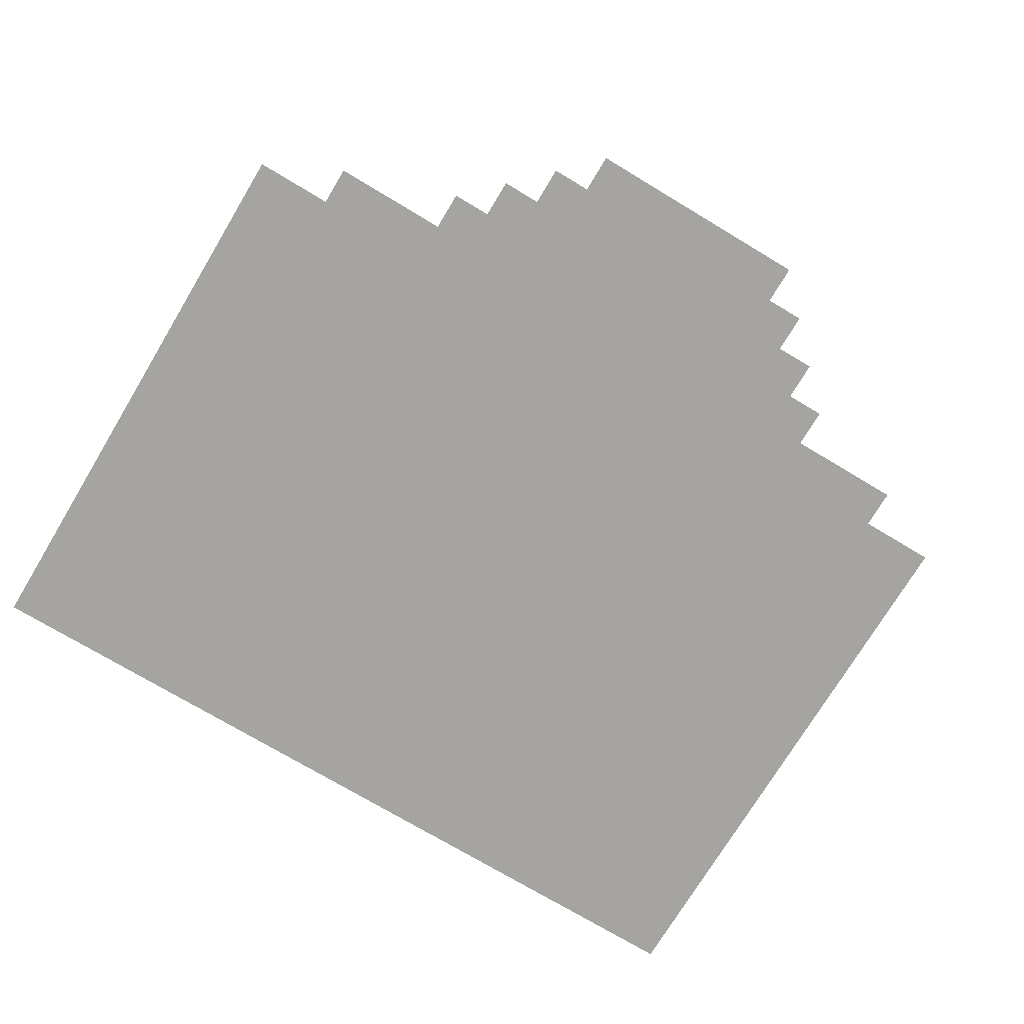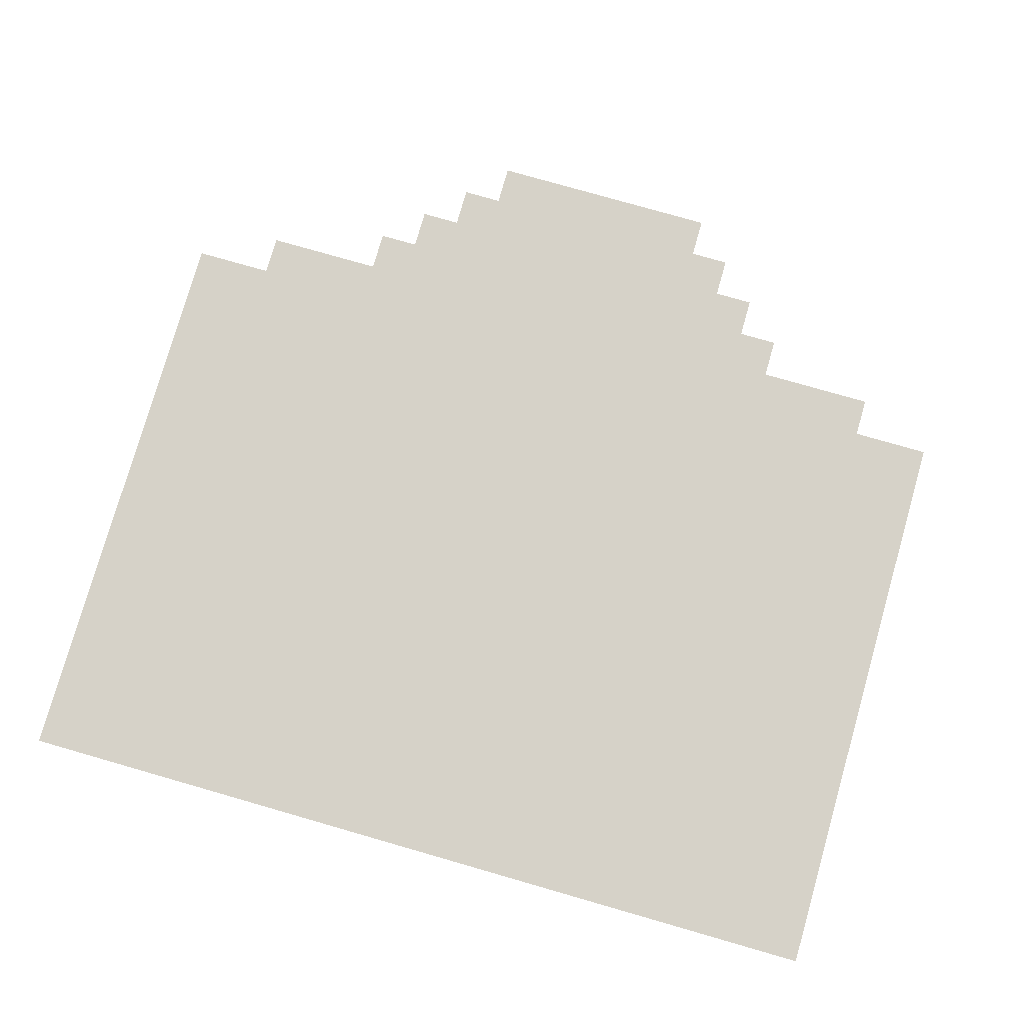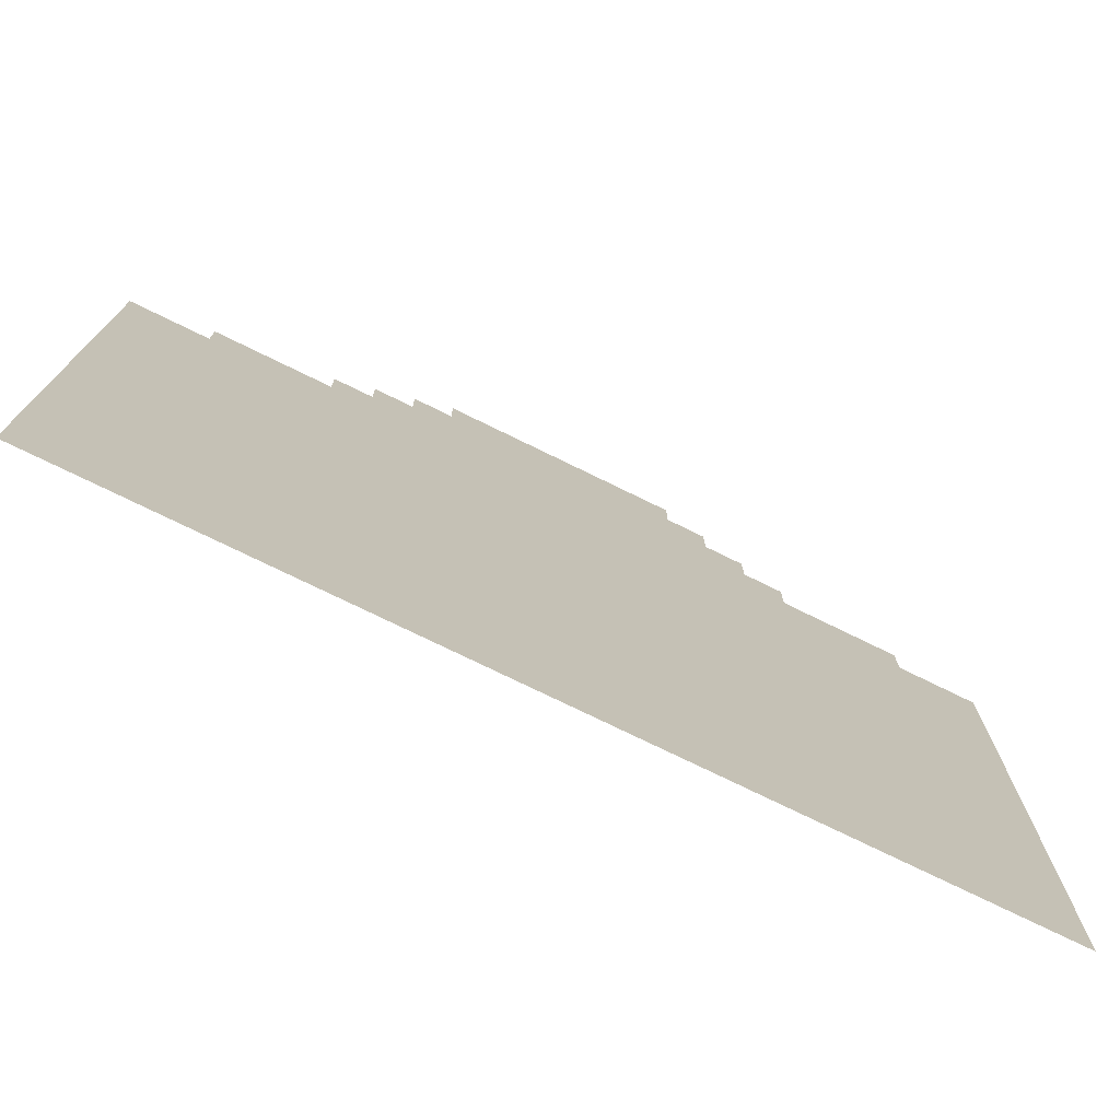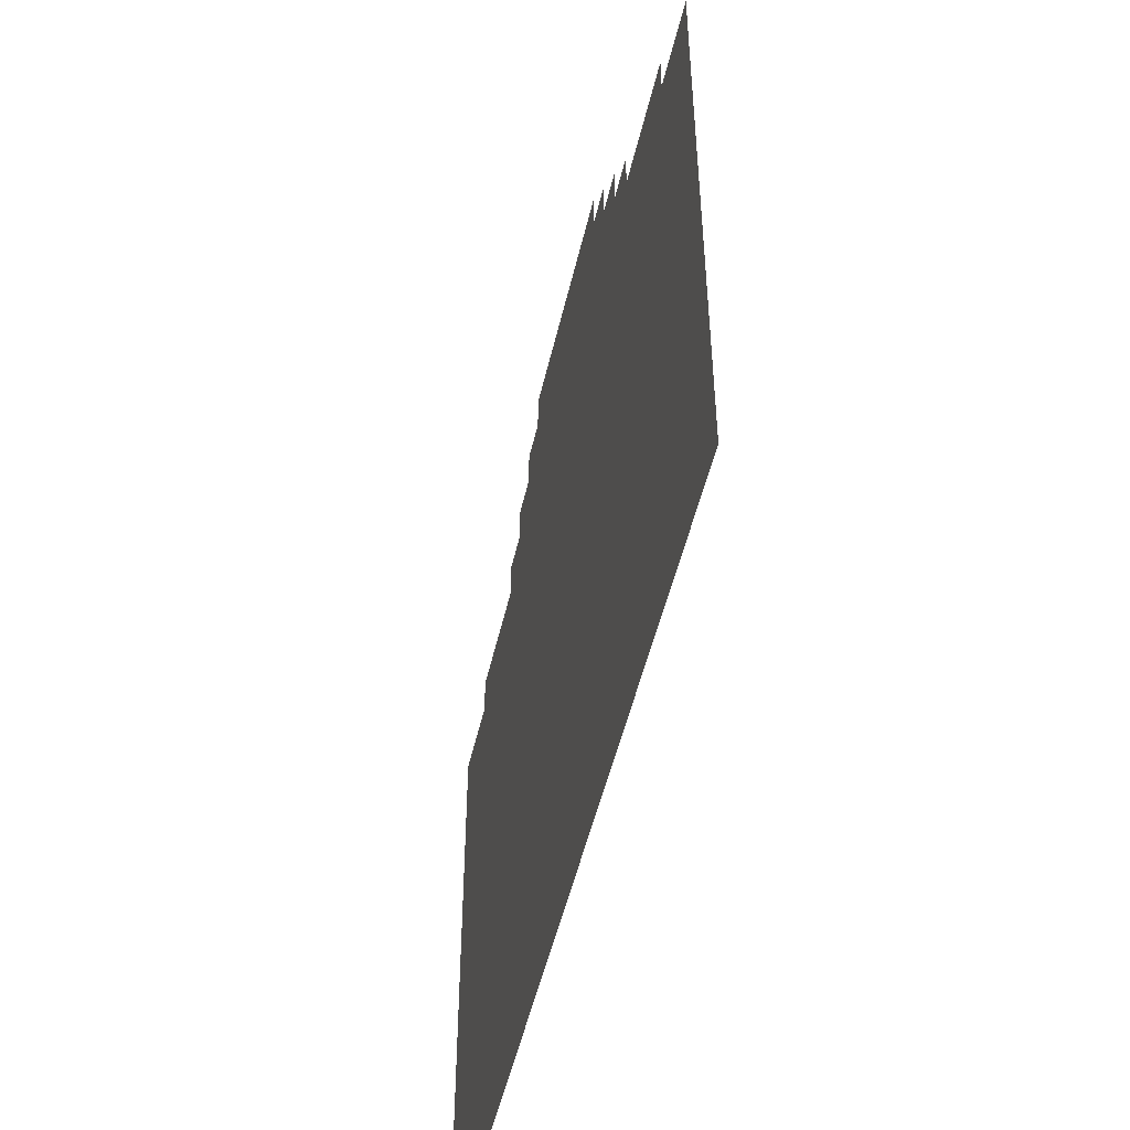
<metadata>
{"format":"obj","ext":"obj","renderer":"f3d","projection":"perspective","resolution":1024,"background":"white","views":[{"elev":-73.5,"azim":149.0,"up":"+Z"},{"elev":78.2,"azim":16.0,"up":"+Z"},{"elev":-75.3,"azim":153.9,"up":"+Y"},{"elev":-50.6,"azim":77.1,"up":"+Y"}]}
</metadata>
<code>
v -1600 -1088 0
v -1664 -1088 0
v -1664 -1024 0
v -1600 -1024 0
v -1728 -1088 0
v -1728 -1024 0
v -1792 -1088 0
v -1792 -1024 0
v -1856 -1088 0
v -1856 -1024 0
v -1920 -1088 0
v -1920 -1024 0
v -1984 -1088 0
v -1984 -1024 0
v -1216 -1344 0
v -1280 -1344 0
v -1280 -1280 0
v -1216 -1280 0
v -1344 -1344 0
v -1344 -1280 0
v -1408 -1344 0
v -1408 -1280 0
v -2112 -1344 0
v -2176 -1344 0
v -2176 -1280 0
v -2112 -1280 0
v -2240 -1344 0
v -2240 -1280 0
v -2304 -1344 0
v -2304 -1280 0
v -2368 -1344 0
v -2368 -1280 0
v -1088 -1408 0
v -1152 -1408 0
v -1152 -1344 0
v -1088 -1344 0
v -1216 -1408 0
v -2432 -1408 0
v -2496 -1408 0
v -2496 -1344 0
v -2432 -1344 0
v -1536 -1152 0
v -1600 -1152 0
v -1536 -1088 0
v -1664 -1152 0
v -1728 -1152 0
v -1792 -1152 0
v -1856 -1152 0
v -1920 -1152 0
v -1984 -1152 0
v -2048 -1152 0
v -2048 -1088 0
v -1472 -1216 0
v -1536 -1216 0
v -1472 -1152 0
v -1600 -1216 0
v -1664 -1216 0
v -1728 -1216 0
v -1792 -1216 0
v -1856 -1216 0
v -1920 -1216 0
v -1984 -1216 0
v -2048 -1216 0
v -2112 -1216 0
v -2112 -1152 0
v -1472 -1280 0
v -1408 -1216 0
v -1536 -1280 0
v -1600 -1280 0
v -1664 -1280 0
v -1728 -1280 0
v -1792 -1280 0
v -1856 -1280 0
v -1920 -1280 0
v -1984 -1280 0
v -2048 -1280 0
v -2176 -1216 0
v -1472 -1344 0
v -1536 -1344 0
v -1600 -1344 0
v -1664 -1344 0
v -1728 -1344 0
v -1792 -1344 0
v -1856 -1344 0
v -1920 -1344 0
v -1984 -1344 0
v -2048 -1344 0
v -1280 -1408 0
v -1344 -1408 0
v -1408 -1408 0
v -1472 -1408 0
v -1536 -1408 0
v -1600 -1408 0
v -1664 -1408 0
v -1728 -1408 0
v -1792 -1408 0
v -1856 -1408 0
v -1920 -1408 0
v -1984 -1408 0
v -2048 -1408 0
v -2112 -1408 0
v -2176 -1408 0
v -2240 -1408 0
v -2304 -1408 0
v -2368 -1408 0
v -1088 -1472 0
v -1152 -1472 0
v -1216 -1472 0
v -1280 -1472 0
v -1344 -1472 0
v -1408 -1472 0
v -1472 -1472 0
v -1536 -1472 0
v -1600 -1472 0
v -1664 -1472 0
v -1728 -1472 0
v -1792 -1472 0
v -1856 -1472 0
v -1920 -1472 0
v -1984 -1472 0
v -2048 -1472 0
v -2112 -1472 0
v -2176 -1472 0
v -2240 -1472 0
v -2304 -1472 0
v -2368 -1472 0
v -2432 -1472 0
v -2496 -1472 0
v -1088 -1536 0
v -1152 -1536 0
v -1216 -1536 0
v -1280 -1536 0
v -1344 -1536 0
v -1408 -1536 0
v -1472 -1536 0
v -1536 -1536 0
v -1600 -1536 0
v -1664 -1536 0
v -1728 -1536 0
v -1792 -1536 0
v -1856 -1536 0
v -1920 -1536 0
v -1984 -1536 0
v -2048 -1536 0
v -2112 -1536 0
v -2176 -1536 0
v -2240 -1536 0
v -2304 -1536 0
v -2368 -1536 0
v -2432 -1536 0
v -2496 -1536 0
v -1088 -1600 0
v -1152 -1600 0
v -1216 -1600 0
v -1280 -1600 0
v -1344 -1600 0
v -1408 -1600 0
v -1472 -1600 0
v -1536 -1600 0
v -1600 -1600 0
v -1664 -1600 0
v -1728 -1600 0
v -1792 -1600 0
v -1856 -1600 0
v -1920 -1600 0
v -1984 -1600 0
v -2048 -1600 0
v -2112 -1600 0
v -2176 -1600 0
v -2240 -1600 0
v -2304 -1600 0
v -2368 -1600 0
v -2432 -1600 0
v -2496 -1600 0
v -1088 -1664 0
v -1152 -1664 0
v -1216 -1664 0
v -1280 -1664 0
v -1344 -1664 0
v -1408 -1664 0
v -1472 -1664 0
v -1536 -1664 0
v -1600 -1664 0
v -1664 -1664 0
v -1728 -1664 0
v -1792 -1664 0
v -1856 -1664 0
v -1920 -1664 0
v -1984 -1664 0
v -2048 -1664 0
v -2112 -1664 0
v -2176 -1664 0
v -2240 -1664 0
v -2304 -1664 0
v -2368 -1664 0
v -2432 -1664 0
v -2496 -1664 0
v -1088 -1728 0
v -1152 -1728 0
v -1216 -1728 0
v -1280 -1728 0
v -1344 -1728 0
v -1408 -1728 0
v -1472 -1728 0
v -1536 -1728 0
v -1600 -1728 0
v -1664 -1728 0
v -1728 -1728 0
v -1792 -1728 0
v -1856 -1728 0
v -1920 -1728 0
v -1984 -1728 0
v -2048 -1728 0
v -2112 -1728 0
v -2176 -1728 0
v -2240 -1728 0
v -2304 -1728 0
v -2368 -1728 0
v -2432 -1728 0
v -2496 -1728 0
v -1088 -1792 0
v -1152 -1792 0
v -1216 -1792 0
v -1280 -1792 0
v -1344 -1792 0
v -1408 -1792 0
v -1472 -1792 0
v -1536 -1792 0
v -1600 -1792 0
v -1664 -1792 0
v -1728 -1792 0
v -1792 -1792 0
v -1856 -1792 0
v -1920 -1792 0
v -1984 -1792 0
v -2048 -1792 0
v -2112 -1792 0
v -2176 -1792 0
v -2240 -1792 0
v -2304 -1792 0
v -2368 -1792 0
v -2432 -1792 0
v -2496 -1792 0
v -1088 -1856 0
v -1152 -1856 0
v -1216 -1856 0
v -1280 -1856 0
v -1344 -1856 0
v -1408 -1856 0
v -1472 -1856 0
v -1536 -1856 0
v -1600 -1856 0
v -1664 -1856 0
v -1728 -1856 0
v -1792 -1856 0
v -1856 -1856 0
v -1920 -1856 0
v -1984 -1856 0
v -2048 -1856 0
v -2112 -1856 0
v -2176 -1856 0
v -2240 -1856 0
v -2304 -1856 0
v -2368 -1856 0
v -2432 -1856 0
v -2496 -1856 0
v -1088 -1920 0
v -1152 -1920 0
v -1216 -1920 0
v -1280 -1920 0
v -1344 -1920 0
v -1408 -1920 0
v -1472 -1920 0
v -1536 -1920 0
v -1600 -1920 0
v -1664 -1920 0
v -1728 -1920 0
v -1792 -1920 0
v -1856 -1920 0
v -1920 -1920 0
v -1984 -1920 0
v -2048 -1920 0
v -2112 -1920 0
v -2176 -1920 0
v -2240 -1920 0
v -2304 -1920 0
v -2368 -1920 0
v -2432 -1920 0
v -2496 -1920 0
v -1088 -1984 0
v -1152 -1984 0
v -1216 -1984 0
v -1280 -1984 0
v -1344 -1984 0
v -1408 -1984 0
v -1472 -1984 0
v -1536 -1984 0
v -1600 -1984 0
v -1664 -1984 0
v -1728 -1984 0
v -1792 -1984 0
v -1856 -1984 0
v -1920 -1984 0
v -1984 -1984 0
v -2048 -1984 0
v -2112 -1984 0
v -2176 -1984 0
v -2240 -1984 0
v -2304 -1984 0
v -2368 -1984 0
v -2432 -1984 0
v -2496 -1984 0
v -1088 -2048 0
v -1152 -2048 0
v -1216 -2048 0
v -1280 -2048 0
v -1344 -2048 0
v -1408 -2048 0
v -1472 -2048 0
v -1536 -2048 0
v -1600 -2048 0
v -1664 -2048 0
v -1728 -2048 0
v -1792 -2048 0
v -1856 -2048 0
v -1920 -2048 0
v -1984 -2048 0
v -2048 -2048 0
v -2112 -2048 0
v -2176 -2048 0
v -2240 -2048 0
v -2304 -2048 0
v -2368 -2048 0
v -2432 -2048 0
v -2496 -2048 0
v -1088 -2112 0
v -1152 -2112 0
v -1216 -2112 0
v -1280 -2112 0
v -1344 -2112 0
v -1408 -2112 0
v -1472 -2112 0
v -1536 -2112 0
v -1600 -2112 0
v -1664 -2112 0
v -1728 -2112 0
v -1792 -2112 0
v -1856 -2112 0
v -1920 -2112 0
v -1984 -2112 0
v -2048 -2112 0
v -2112 -2112 0
v -2176 -2112 0
v -2240 -2112 0
v -2304 -2112 0
v -2368 -2112 0
v -2432 -2112 0
v -2496 -2112 0
v -1088 -2176 0
v -1152 -2176 0
v -1216 -2176 0
v -1280 -2176 0
v -1344 -2176 0
v -1408 -2176 0
v -1472 -2176 0
v -1536 -2176 0
v -1600 -2176 0
v -1664 -2176 0
v -1728 -2176 0
v -1792 -2176 0
v -1856 -2176 0
v -1920 -2176 0
v -1984 -2176 0
v -2048 -2176 0
v -2112 -2176 0
v -2176 -2176 0
v -2240 -2176 0
v -2304 -2176 0
v -2368 -2176 0
v -2432 -2176 0
v -2496 -2176 0
v -1088 -2240 0
v -1152 -2240 0
v -1216 -2240 0
v -1280 -2240 0
v -1344 -2240 0
v -1408 -2240 0
v -1472 -2240 0
v -1536 -2240 0
v -1600 -2240 0
v -1664 -2240 0
v -1728 -2240 0
v -1792 -2240 0
v -1856 -2240 0
v -1920 -2240 0
v -1984 -2240 0
v -2048 -2240 0
v -2112 -2240 0
v -2176 -2240 0
v -2240 -2240 0
v -2304 -2240 0
v -2368 -2240 0
v -2432 -2240 0
v -2496 -2240 0
v -1088 -2304 0
v -1152 -2304 0
v -1216 -2304 0
v -1280 -2304 0
v -1344 -2304 0
v -1408 -2304 0
v -1472 -2304 0
v -1536 -2304 0
v -1600 -2304 0
v -1664 -2304 0
v -1728 -2304 0
v -1792 -2304 0
v -1856 -2304 0
v -1920 -2304 0
v -1984 -2304 0
v -2048 -2304 0
v -2112 -2304 0
v -2176 -2304 0
v -2240 -2304 0
v -2304 -2304 0
v -2368 -2304 0
v -2432 -2304 0
v -2496 -2304 0
g mesh_[00]_[00]
f 1 2 3 4
f 2 5 6 3
f 5 7 8 6
f 7 9 10 8
f 9 11 12 10
f 11 13 14 12
f 15 16 17 18
f 16 19 20 17
f 19 21 22 20
f 23 24 25 26
f 24 27 28 25
f 27 29 30 28
f 29 31 32 30
f 33 34 35 36
f 34 37 15 35
f 38 39 40 41
g mesh_[01]_[00]
f 42 43 1 44
f 43 45 2 1
f 45 46 5 2
f 46 47 7 5
f 47 48 9 7
f 48 49 11 9
f 49 50 13 11
f 50 51 52 13
f 53 54 42 55
f 54 56 43 42
f 56 57 45 43
f 57 58 46 45
f 58 59 47 46
f 59 60 48 47
f 60 61 49 48
f 61 62 50 49
f 62 63 51 50
f 63 64 65 51
f 22 66 53 67
f 66 68 54 53
f 68 69 56 54
f 69 70 57 56
f 70 71 58 57
f 71 72 59 58
f 72 73 60 59
f 73 74 61 60
f 74 75 62 61
f 75 76 63 62
f 76 26 64 63
f 26 25 77 64
f 19 21 22 20
f 21 78 66 22
f 78 79 68 66
f 79 80 69 68
f 80 81 70 69
f 81 82 71 70
f 82 83 72 71
f 83 84 73 72
f 84 85 74 73
f 85 86 75 74
f 86 87 76 75
f 87 23 26 76
f 23 24 25 26
f 24 27 28 25
f 34 37 15 35
f 37 88 16 15
f 88 89 19 16
f 89 90 21 19
f 90 91 78 21
f 91 92 79 78
f 92 93 80 79
f 93 94 81 80
f 94 95 82 81
f 95 96 83 82
f 96 97 84 83
f 97 98 85 84
f 98 99 86 85
f 99 100 87 86
f 100 101 23 87
f 101 102 24 23
f 102 103 27 24
f 103 104 29 27
f 104 105 31 29
f 105 38 41 31
f 106 107 34 33
f 107 108 37 34
f 108 109 88 37
f 109 110 89 88
f 110 111 90 89
f 111 112 91 90
f 112 113 92 91
f 113 114 93 92
f 114 115 94 93
f 115 116 95 94
f 116 117 96 95
f 117 118 97 96
f 118 119 98 97
f 119 120 99 98
f 120 121 100 99
f 121 122 101 100
f 122 123 102 101
f 123 124 103 102
f 124 125 104 103
f 125 126 105 104
f 126 127 38 105
f 127 128 39 38
f 129 130 107 106
f 130 131 108 107
f 131 132 109 108
f 132 133 110 109
f 133 134 111 110
f 134 135 112 111
f 135 136 113 112
f 136 137 114 113
f 137 138 115 114
f 138 139 116 115
f 139 140 117 116
f 140 141 118 117
f 141 142 119 118
f 142 143 120 119
f 143 144 121 120
f 144 145 122 121
f 145 146 123 122
f 146 147 124 123
f 147 148 125 124
f 148 149 126 125
f 149 150 127 126
f 150 151 128 127
f 152 153 130 129
f 153 154 131 130
f 154 155 132 131
f 155 156 133 132
f 156 157 134 133
f 157 158 135 134
f 158 159 136 135
f 159 160 137 136
f 160 161 138 137
f 161 162 139 138
f 162 163 140 139
f 163 164 141 140
f 164 165 142 141
f 165 166 143 142
f 166 167 144 143
f 167 168 145 144
f 168 169 146 145
f 169 170 147 146
f 170 171 148 147
f 171 172 149 148
f 172 173 150 149
f 173 174 151 150
f 175 176 153 152
f 176 177 154 153
f 177 178 155 154
f 178 179 156 155
f 179 180 157 156
f 180 181 158 157
f 181 182 159 158
f 182 183 160 159
f 183 184 161 160
f 184 185 162 161
f 185 186 163 162
f 186 187 164 163
f 187 188 165 164
f 188 189 166 165
f 189 190 167 166
f 190 191 168 167
f 191 192 169 168
f 192 193 170 169
f 193 194 171 170
f 194 195 172 171
f 195 196 173 172
f 196 197 174 173
f 198 199 176 175
f 199 200 177 176
f 200 201 178 177
f 201 202 179 178
f 202 203 180 179
f 203 204 181 180
f 204 205 182 181
f 205 206 183 182
f 206 207 184 183
f 207 208 185 184
f 208 209 186 185
f 209 210 187 186
f 210 211 188 187
f 211 212 189 188
f 212 213 190 189
f 213 214 191 190
f 214 215 192 191
f 215 216 193 192
f 216 217 194 193
f 217 218 195 194
f 218 219 196 195
f 219 220 197 196
f 221 222 199 198
f 222 223 200 199
f 223 224 201 200
f 224 225 202 201
f 225 226 203 202
f 226 227 204 203
f 227 228 205 204
f 228 229 206 205
f 229 230 207 206
f 230 231 208 207
f 231 232 209 208
f 232 233 210 209
f 233 234 211 210
f 234 235 212 211
f 235 236 213 212
f 236 237 214 213
f 237 238 215 214
f 238 239 216 215
f 239 240 217 216
f 240 241 218 217
f 241 242 219 218
f 242 243 220 219
f 244 245 222 221
f 245 246 223 222
f 246 247 224 223
f 247 248 225 224
f 248 249 226 225
f 249 250 227 226
f 250 251 228 227
f 251 252 229 228
f 252 253 230 229
f 253 254 231 230
f 254 255 232 231
f 255 256 233 232
f 256 257 234 233
f 257 258 235 234
f 258 259 236 235
f 259 260 237 236
f 260 261 238 237
f 261 262 239 238
f 262 263 240 239
f 263 264 241 240
f 264 265 242 241
f 265 266 243 242
f 267 268 245 244
f 268 269 246 245
f 269 270 247 246
f 270 271 248 247
f 271 272 249 248
f 272 273 250 249
f 273 274 251 250
f 274 275 252 251
f 275 276 253 252
f 276 277 254 253
f 277 278 255 254
f 278 279 256 255
f 279 280 257 256
f 280 281 258 257
f 281 282 259 258
f 282 283 260 259
f 283 284 261 260
f 284 285 262 261
f 285 286 263 262
f 286 287 264 263
f 287 288 265 264
f 288 289 266 265
f 290 291 268 267
f 291 292 269 268
f 292 293 270 269
f 293 294 271 270
f 294 295 272 271
f 295 296 273 272
f 296 297 274 273
f 297 298 275 274
f 298 299 276 275
f 299 300 277 276
f 300 301 278 277
f 301 302 279 278
f 302 303 280 279
f 303 304 281 280
f 304 305 282 281
f 305 306 283 282
f 306 307 284 283
f 307 308 285 284
f 308 309 286 285
f 309 310 287 286
f 310 311 288 287
f 311 312 289 288
f 313 314 291 290
f 314 315 292 291
f 315 316 293 292
f 316 317 294 293
f 317 318 295 294
f 318 319 296 295
f 319 320 297 296
f 320 321 298 297
f 321 322 299 298
f 322 323 300 299
f 323 324 301 300
f 324 325 302 301
f 325 326 303 302
f 326 327 304 303
f 327 328 305 304
f 328 329 306 305
f 329 330 307 306
f 330 331 308 307
f 331 332 309 308
f 332 333 310 309
f 333 334 311 310
f 334 335 312 311
f 336 337 314 313
f 337 338 315 314
f 338 339 316 315
f 339 340 317 316
f 340 341 318 317
f 341 342 319 318
f 342 343 320 319
f 343 344 321 320
f 344 345 322 321
f 345 346 323 322
f 346 347 324 323
f 347 348 325 324
f 348 349 326 325
f 349 350 327 326
f 350 351 328 327
f 351 352 329 328
f 352 353 330 329
f 353 354 331 330
f 354 355 332 331
f 355 356 333 332
f 356 357 334 333
f 357 358 335 334
f 359 360 337 336
f 360 361 338 337
f 361 362 339 338
f 362 363 340 339
f 363 364 341 340
f 364 365 342 341
f 365 366 343 342
f 366 367 344 343
f 367 368 345 344
f 368 369 346 345
f 369 370 347 346
f 370 371 348 347
f 371 372 349 348
f 372 373 350 349
f 373 374 351 350
f 374 375 352 351
f 375 376 353 352
f 376 377 354 353
f 377 378 355 354
f 378 379 356 355
f 379 380 357 356
f 380 381 358 357
f 382 383 360 359
f 383 384 361 360
f 384 385 362 361
f 385 386 363 362
f 386 387 364 363
f 387 388 365 364
f 388 389 366 365
f 389 390 367 366
f 390 391 368 367
f 391 392 369 368
f 392 393 370 369
f 393 394 371 370
f 394 395 372 371
f 395 396 373 372
f 396 397 374 373
f 397 398 375 374
f 398 399 376 375
f 399 400 377 376
f 400 401 378 377
f 401 402 379 378
f 402 403 380 379
f 403 404 381 380
f 405 406 383 382
f 406 407 384 383
f 407 408 385 384
f 408 409 386 385
f 409 410 387 386
f 410 411 388 387
f 411 412 389 388
f 412 413 390 389
f 413 414 391 390
f 414 415 392 391
f 415 416 393 392
f 416 417 394 393
f 417 418 395 394
f 418 419 396 395
f 419 420 397 396
f 420 421 398 397
f 421 422 399 398
f 422 423 400 399
f 423 424 401 400
f 424 425 402 401
f 425 426 403 402
f 426 427 404 403

</code>
